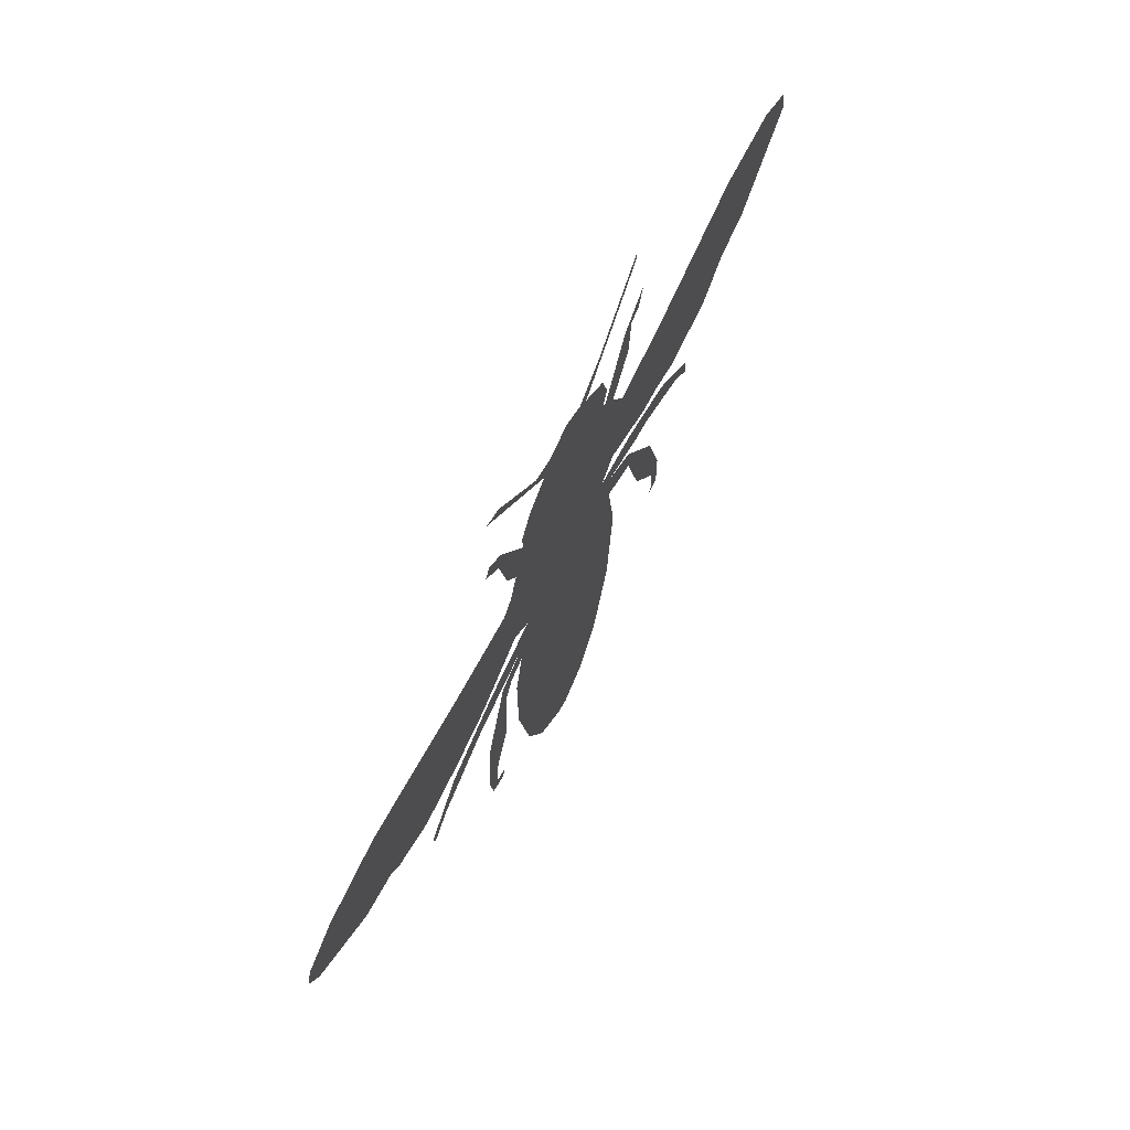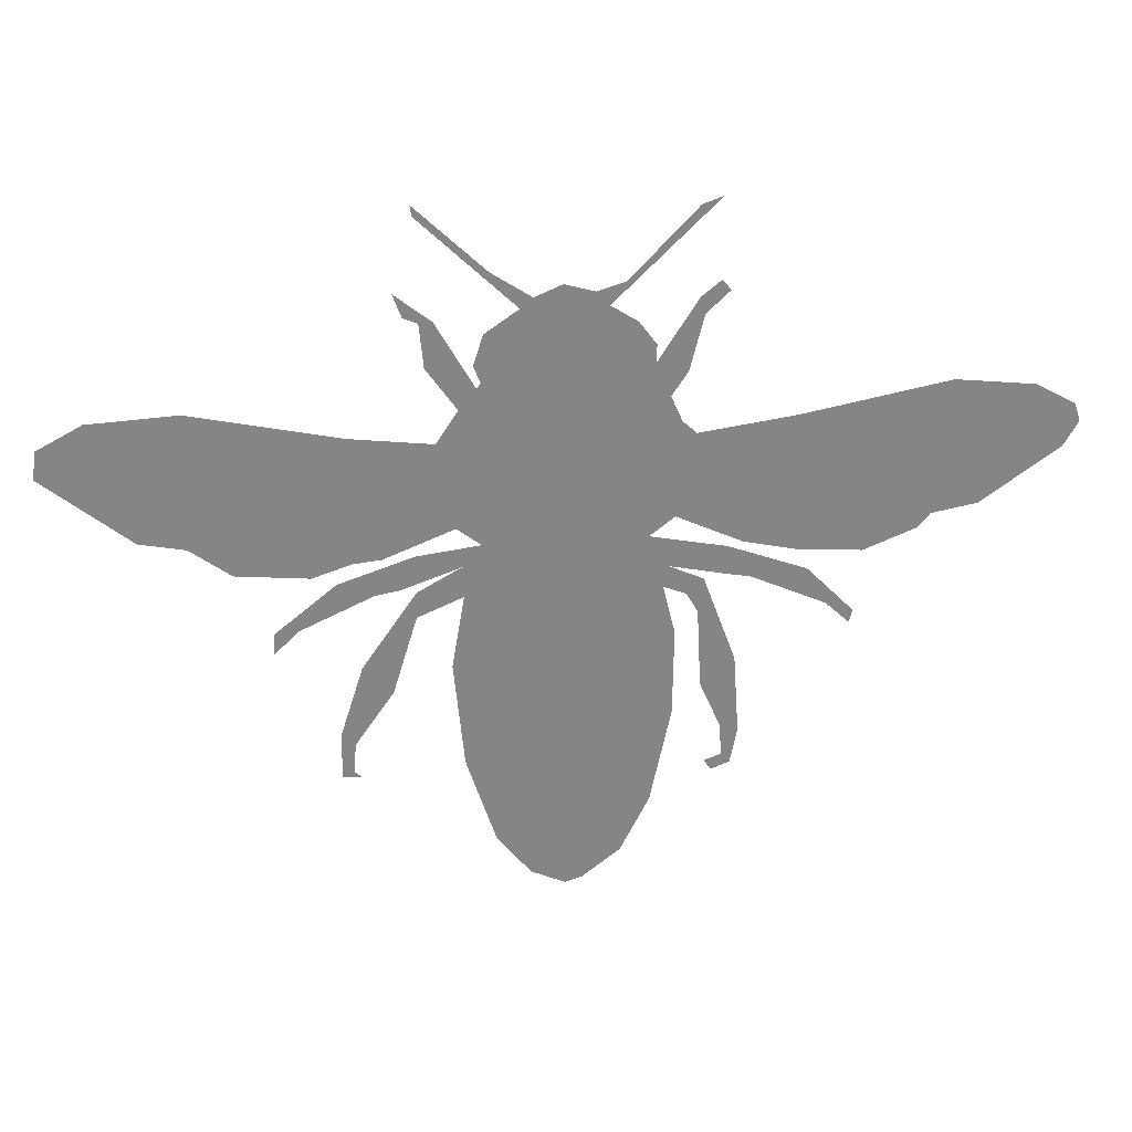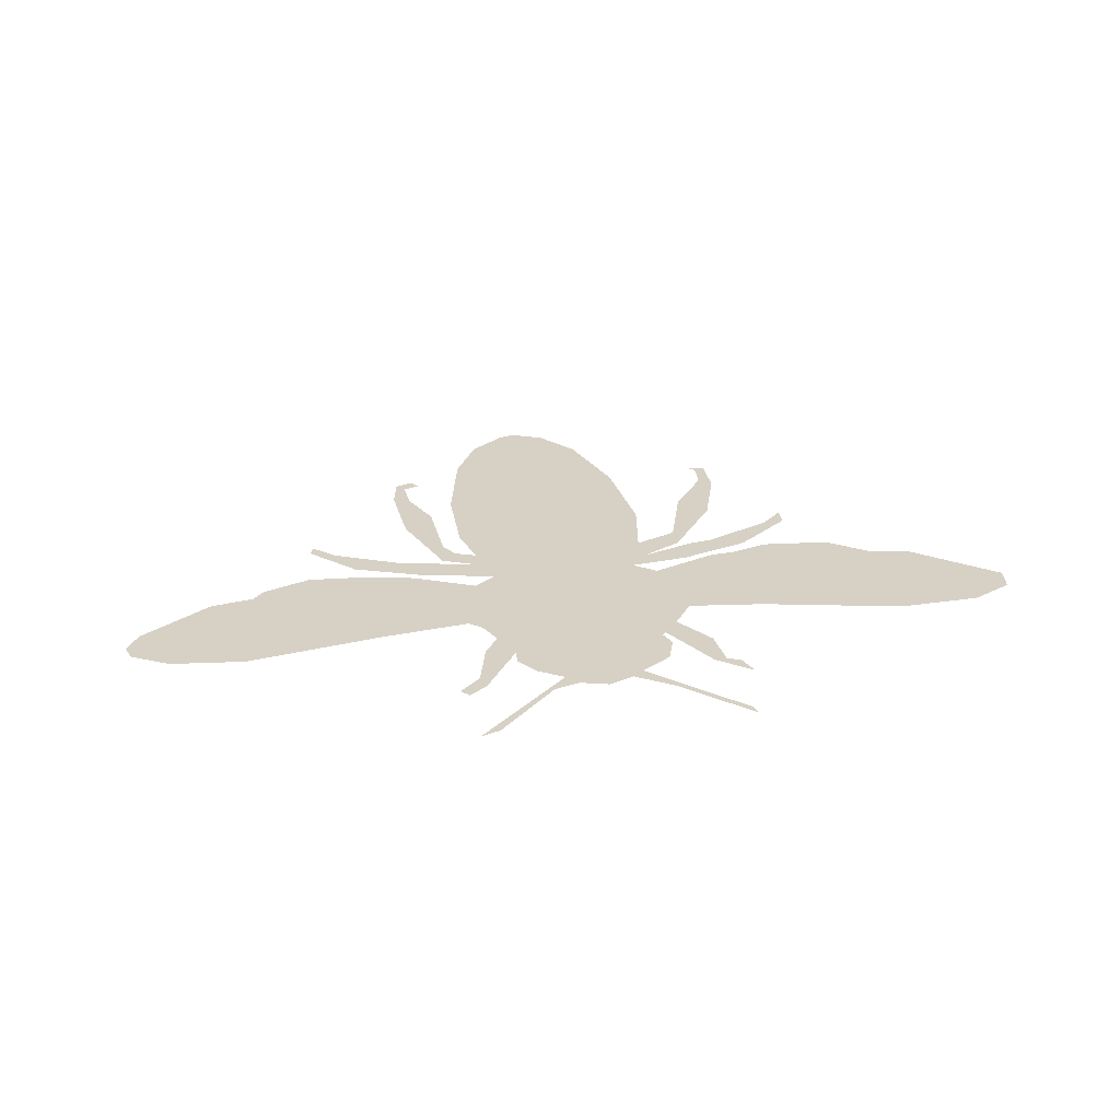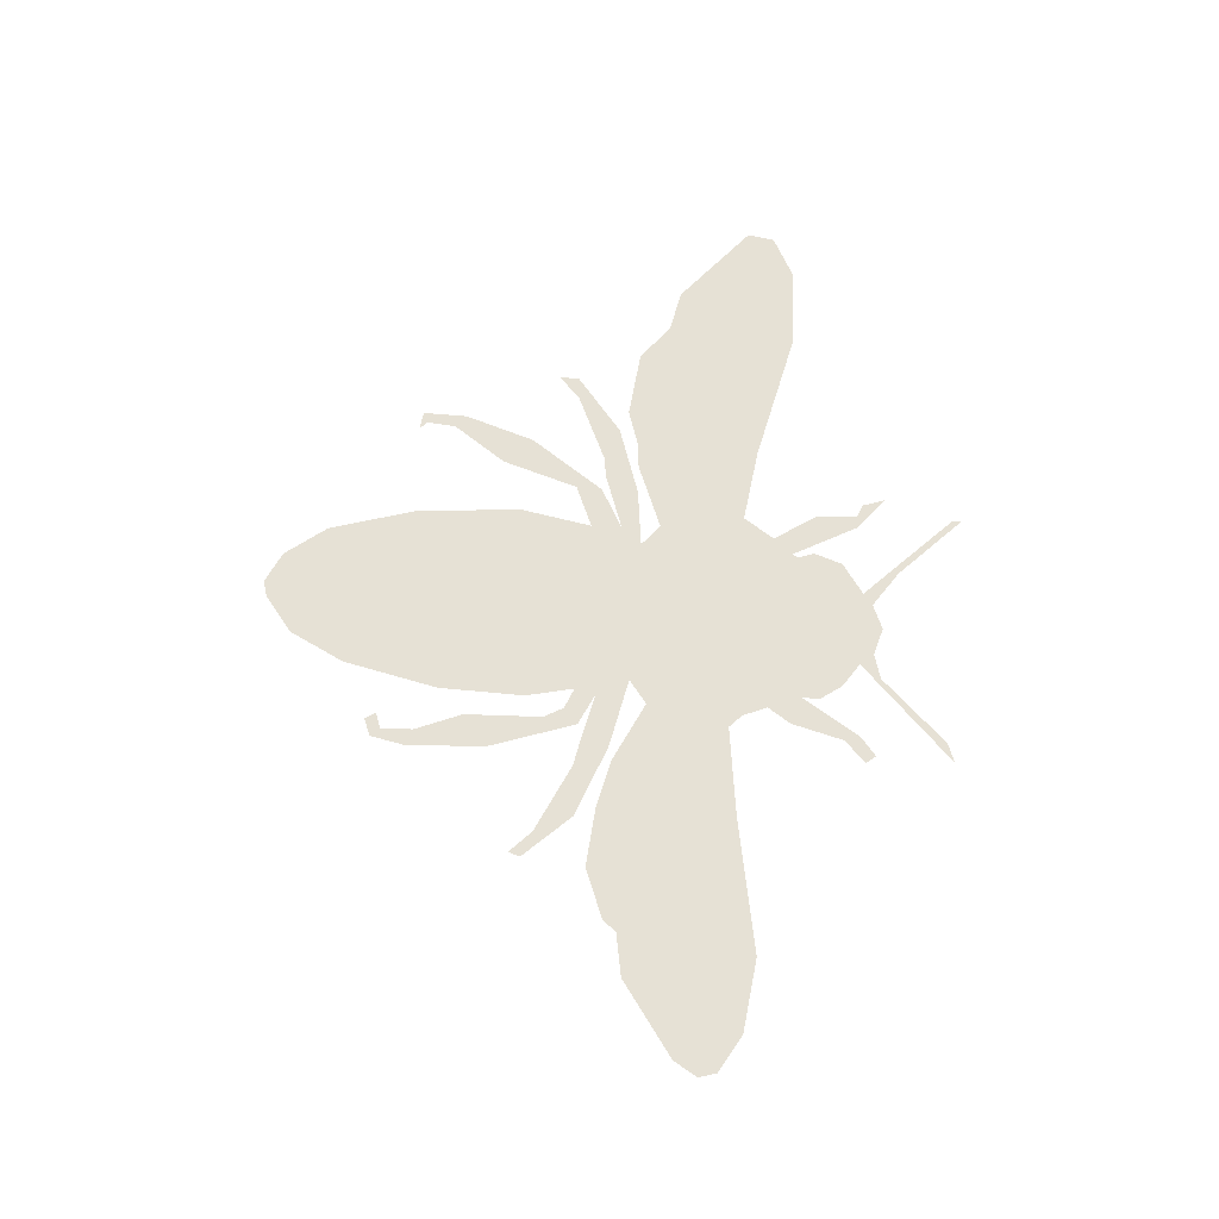
<metadata>
{"format":"obj","ext":"obj","renderer":"f3d","projection":"perspective","resolution":1024,"background":"white","views":[{"elev":66.2,"azim":116.0,"up":"+Y"},{"elev":28.7,"azim":-6.1,"up":"+Y"},{"elev":26.7,"azim":170.2,"up":"+Z"},{"elev":64.4,"azim":95.0,"up":"+Z"}]}
</metadata>
<code>
o path4285_path4285.002
v -0.05452 -0.6082 0
v -0.1097 -0.5388 0
v -0.1577 -0.3887 0
v -0.1745 -0.2104 0
v -0.1541 -0.08851 0
v -0.2274 -0.1208 0
v -0.2667 -0.2523 0
v -0.3296 -0.3444 0
v -0.3335 -0.3941 0
v -0.3197 -0.4065 0
v -0.3519 -0.4031 0
v -0.3517 -0.3266 0
v -0.3138 -0.2054 0
v -0.2263 -0.07666 0
v -0.1557 -0.03639 0
v -0.2522 -0.0717 0
v -0.2897 -0.07834 0
v -0.4071 -0.1336 0
v -0.4464 -0.1718 0
v -0.4471 -0.167 0
v -0.4457 -0.1674 0
v -0.445 -0.1366 0
v -0.3467 -0.05578 0
v -0.2271 -0.01417 0
v -0.1255 -0.000316 0
v -0.1639 0.02958 0
v -0.2765 -0.01683 0
v -0.3223 -0.02205 0
v -0.3841 -0.04311 0
v -0.5008 -0.0322 0
v -0.5658 0.01609 0
v -0.639 0.0303 0
v -0.7793 0.1443 0
v -0.772 0.1906 0
v -0.7002 0.2295 0
v -0.5591 0.2379 0
v -0.3219 0.1877 0
v -0.1914 0.1721 0
v -0.1566 0.2255 0
v -0.2048 0.2947 0
v -0.2113 0.3656 0
v -0.2343 0.3751 0
v -0.248 0.4128 0
v -0.1903 0.3672 0
v -0.1292 0.2589 0
v -0.1233 0.268 0
v -0.1338 0.2957 0
v -0.118 0.3446 0
v -0.06459 0.3822 0
v -0.2155 0.5281 0
v -0.2188 0.5462 0
v -0.1079 0.4403 0
v -0.04473 0.3988 0
v -0.001367 0.4175 0
v -0.000791 0.4155 0
v -0.00029 0.4152 0
v 0.04622 0.4043 0
v 0.09042 0.4177 0
v 0.1966 0.5306 0
v 0.2297 0.543 0
v 0.06661 0.3816 0
v 0.1091 0.3543 0
v 0.1363 0.3171 0
v 0.135 0.2869 0
v 0.198 0.3884 0
v 0.2298 0.4146 0
v 0.2434 0.3979 0
v 0.2064 0.3623 0
v 0.1841 0.2724 0
v 0.1586 0.2328 0
v 0.1765 0.1916 0
v 0.1988 0.1709 0
v 0.3508 0.1933 0
v 0.5854 0.2399 0
v 0.7114 0.2261 0
v 0.7746 0.1906 0
v 0.7838 0.1611 0
v 0.761 0.1208 0
v 0.6374 0.0303 0
v 0.5642 0.01609 0
v 0.5458 -0.007155 0
v 0.4615 -0.04217 0
v 0.3588 -0.03486 0
v 0.2749 -0.01683 0
v 0.1692 0.03228 0
v 0.129 0.000542 0
v 0.2513 -0.02329 0
v 0.3764 -0.06958 0
v 0.4524 -0.148 0
v 0.4465 -0.1687 0
v 0.4081 -0.1324 0
v 0.2881 -0.07834 0
v 0.2506 -0.0717 0
v 0.159 -0.0525 0
v 0.2155 -0.07779 0
v 0.268 -0.2234 0
v 0.2773 -0.3569 0
v 0.2658 -0.4166 0
v 0.2357 -0.4289 0
v 0.2238 -0.4114 0
v 0.2515 -0.4007 0
v 0.2481 -0.3465 0
v 0.2144 -0.2677 0
v 0.2075 -0.1358 0
v 0.1888 -0.1031 0
v 0.1525 -0.08851 0
v 0.1721 -0.1701 0
v 0.1707 -0.3152 0
v 0.1368 -0.479 0
v 0.09036 -0.574 0
v 0.0284 -0.624 0
v 0.000655 -0.6332 0
v -0.00071 -0.6324 0
v -0.05113 -0.6082 0
v -0.05114 -0.6082 0
v -0.05115 -0.6082 0
f 50 52 51
f 58 60 59
f 49 52 50
f 58 61 60
f 49 53 52
f 65 67 66
f 53 57 54
f 57 61 58
f 53 61 57
f 49 61 53
f 42 44 43
f 65 68 67
f 48 61 49
f 42 41 44
f 48 62 61
f 64 68 65
f 48 63 62
f 40 44 41
f 47 63 48
f 64 69 68
f 47 64 63
f 40 45 44
f 47 69 64
f 46 69 47
f 39 45 40
f 45 69 46
f 39 69 45
f 39 70 69
f 73 75 74
f 39 71 70
f 34 36 35
f 73 76 75
f 34 37 36
f 38 71 39
f 72 76 73
f 38 72 71
f 34 38 37
f 72 77 76
f 33 38 34
f 38 77 72
f 33 77 38
f 33 78 77
f 32 78 33
f 85 80 79
f 26 85 78
f 31 26 32
f 31 27 26
f 85 81 80
f 84 81 85
f 24 86 25
f 30 27 31
f 24 87 86
f 30 28 27
f 83 81 84
f 83 82 81
f 30 29 28
f 93 88 87
f 24 16 15
f 15 94 87
f 23 16 24
f 15 14 94
f 14 95 94
f 23 17 16
f 92 88 93
f 22 17 23
f 5 95 14
f 5 106 95
f 105 95 106
f 14 6 5
f 91 88 92
f 104 95 105
f 91 89 88
f 22 18 17
f 5 107 106
f 13 6 14
f 4 107 5
f 104 96 95
f 90 89 91
f 22 19 18
f 13 7 6
f 103 96 104
f 4 108 107
f 12 7 13
f 103 97 96
f 3 108 4
f 12 8 7
f 102 97 103
f 101 97 102
f 12 9 8
f 11 9 12
f 3 109 108
f 101 98 97
f 11 10 9
f 100 98 101
f 99 98 100
f 2 109 3
f 2 110 109
f 1 110 2
f 1 111 110
f 112 111 1
f 26 86 85
f 78 32 26
f 85 79 78
f 87 24 15
f 94 93 87
f 26 25 86
l 55 56
l 54 55
l 19 20
l 20 21
l 1 115
l 114 115
l 115 116
l 112 113

</code>
